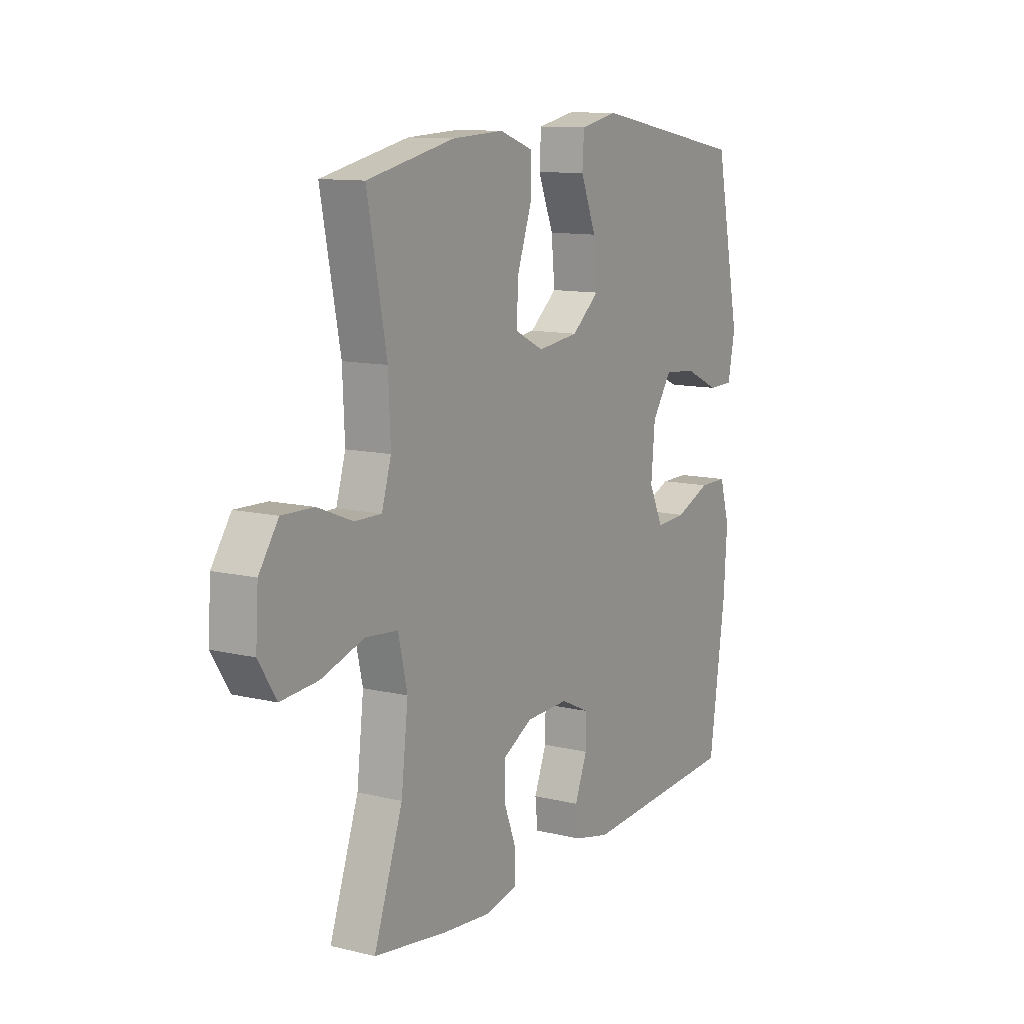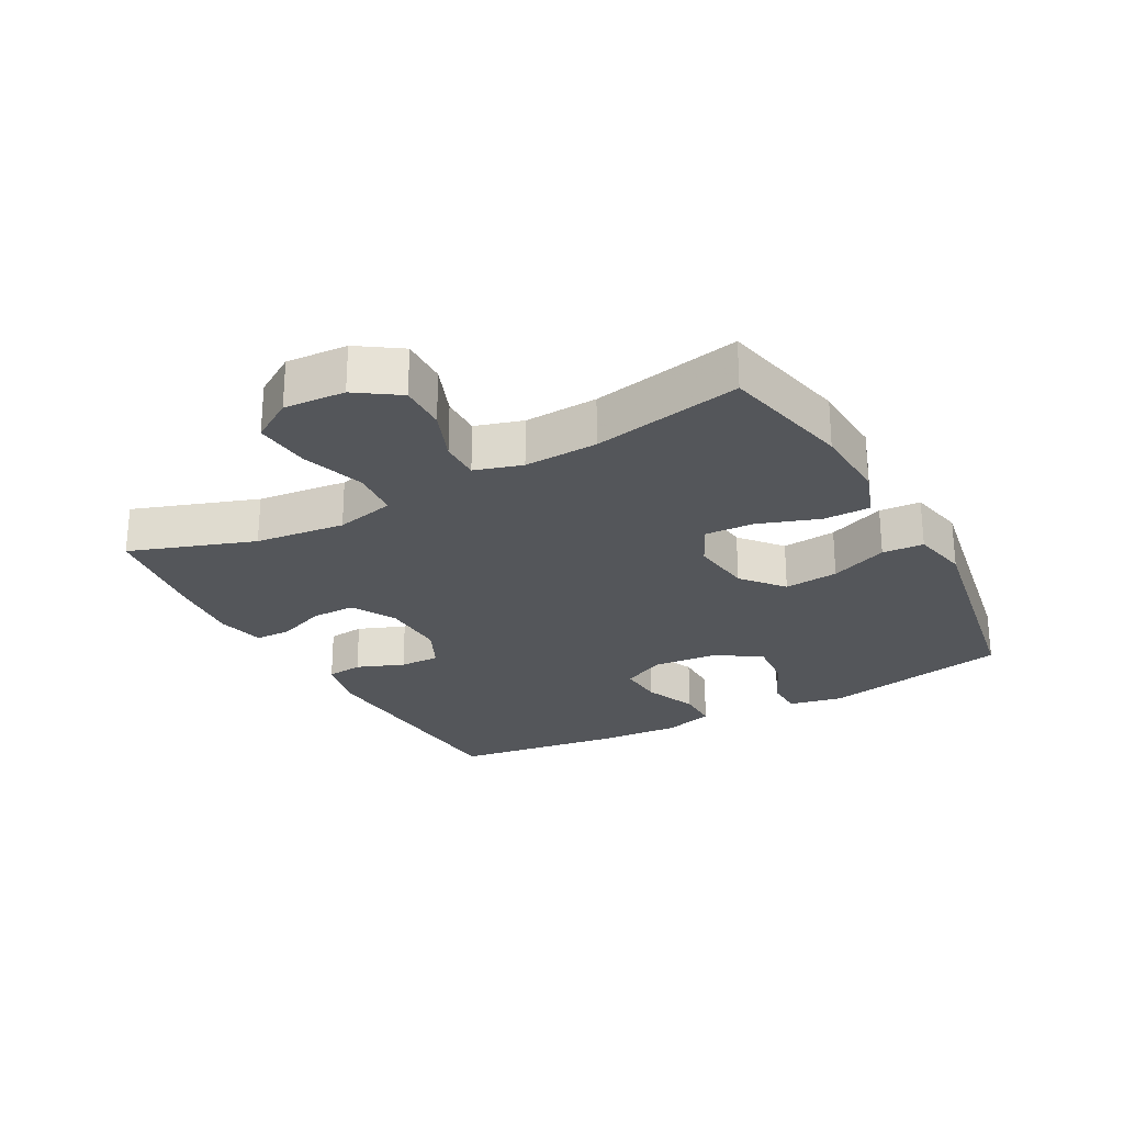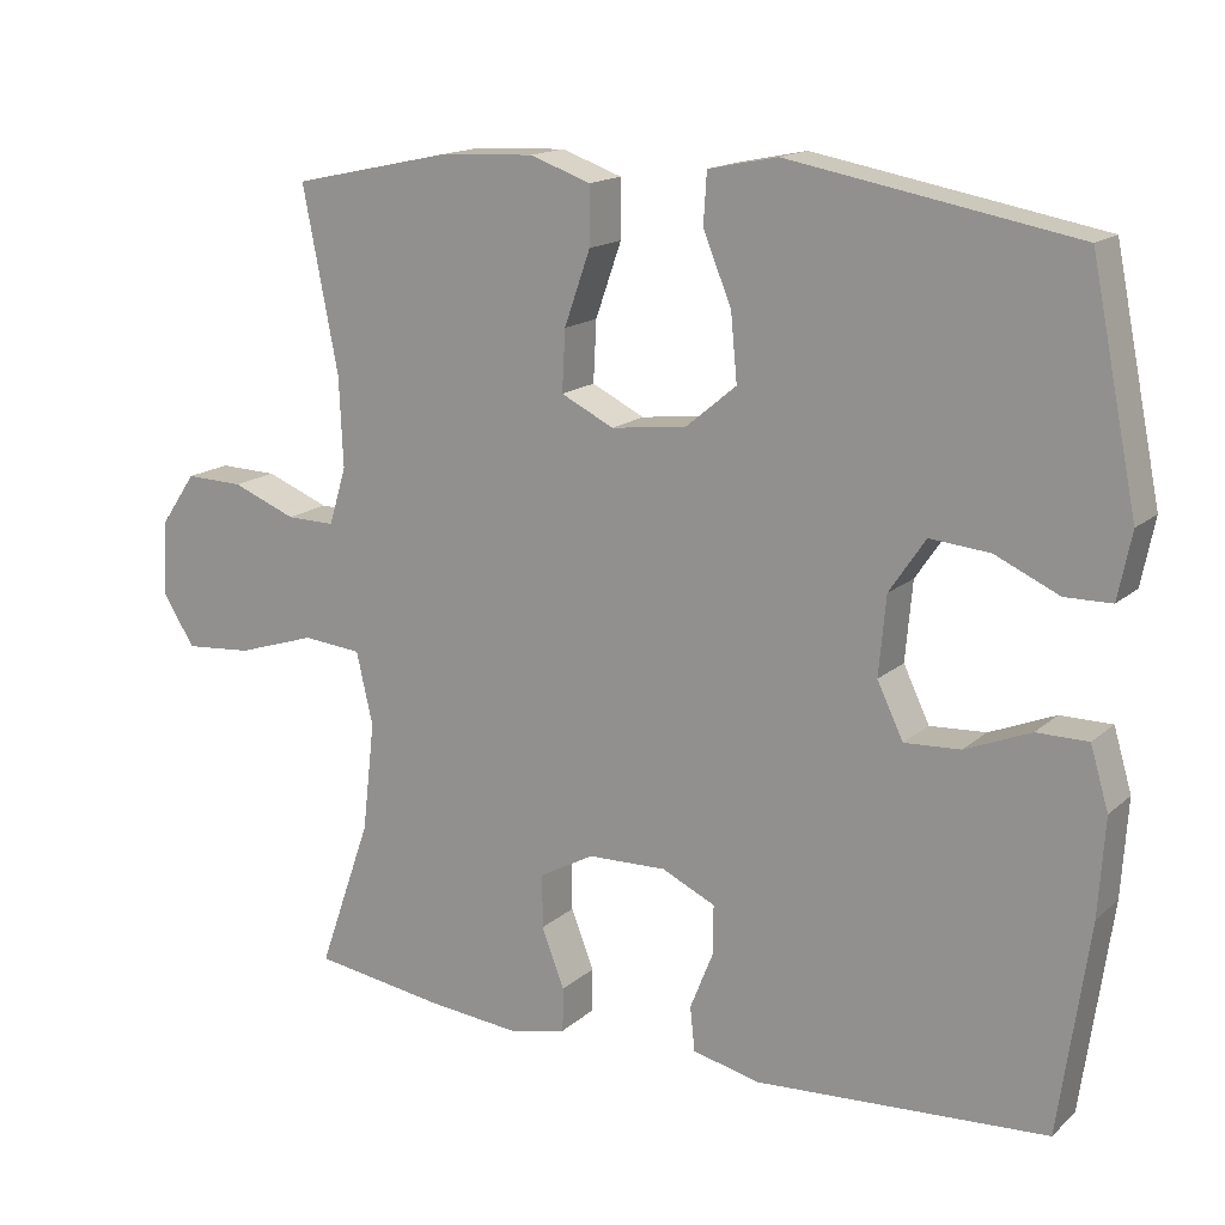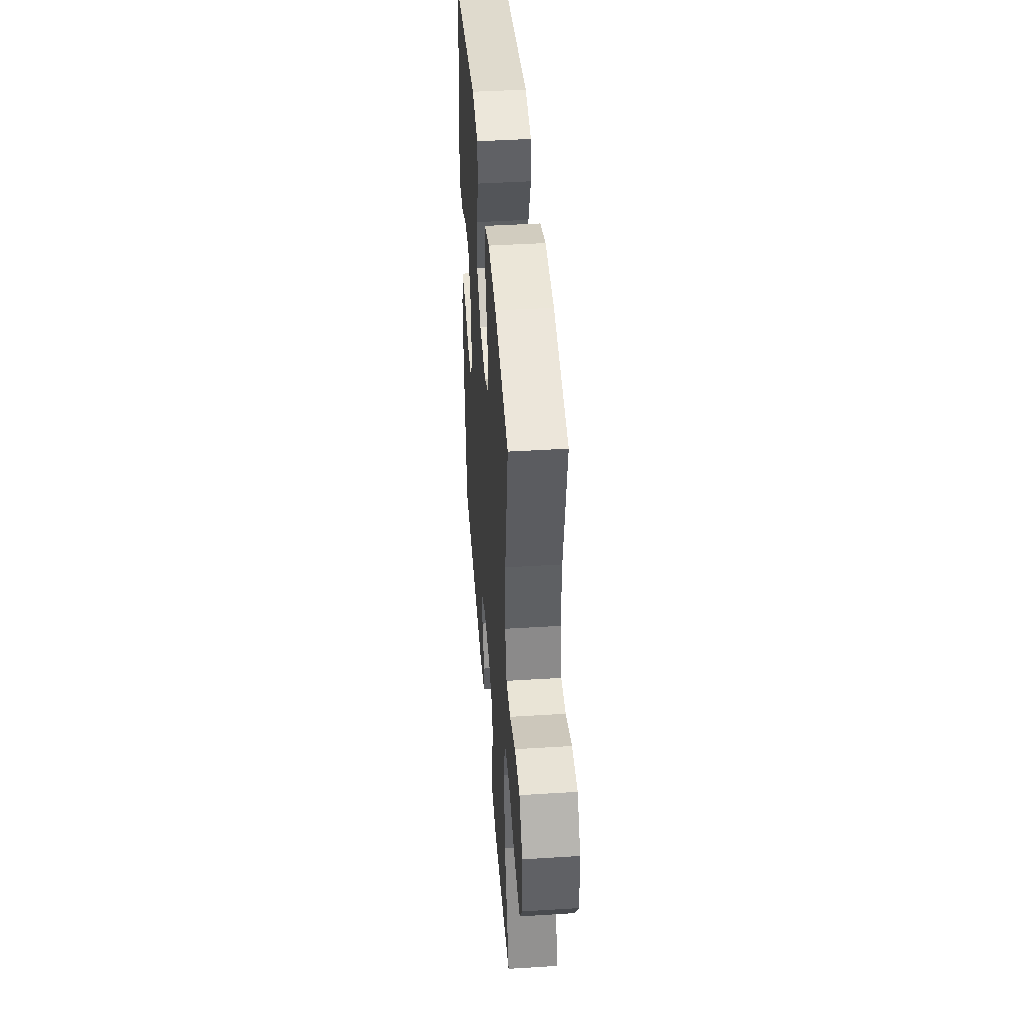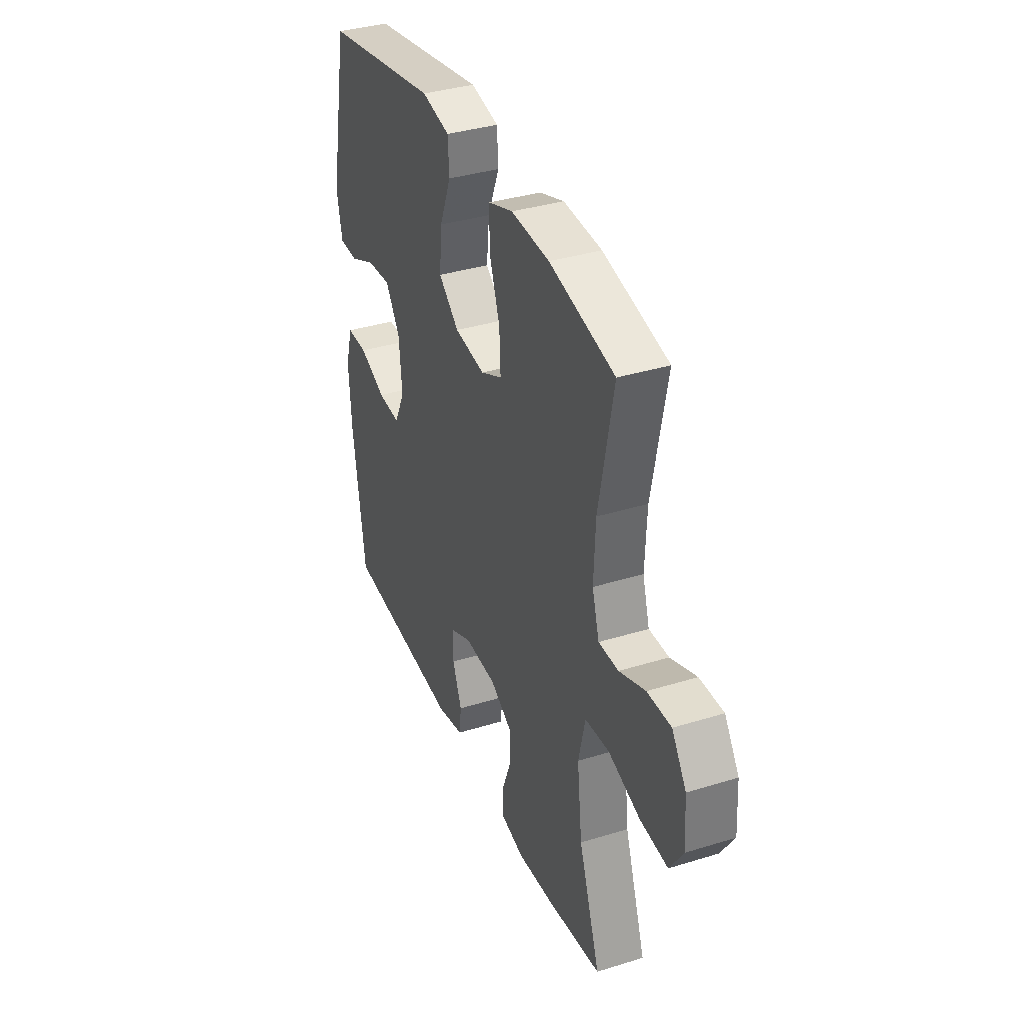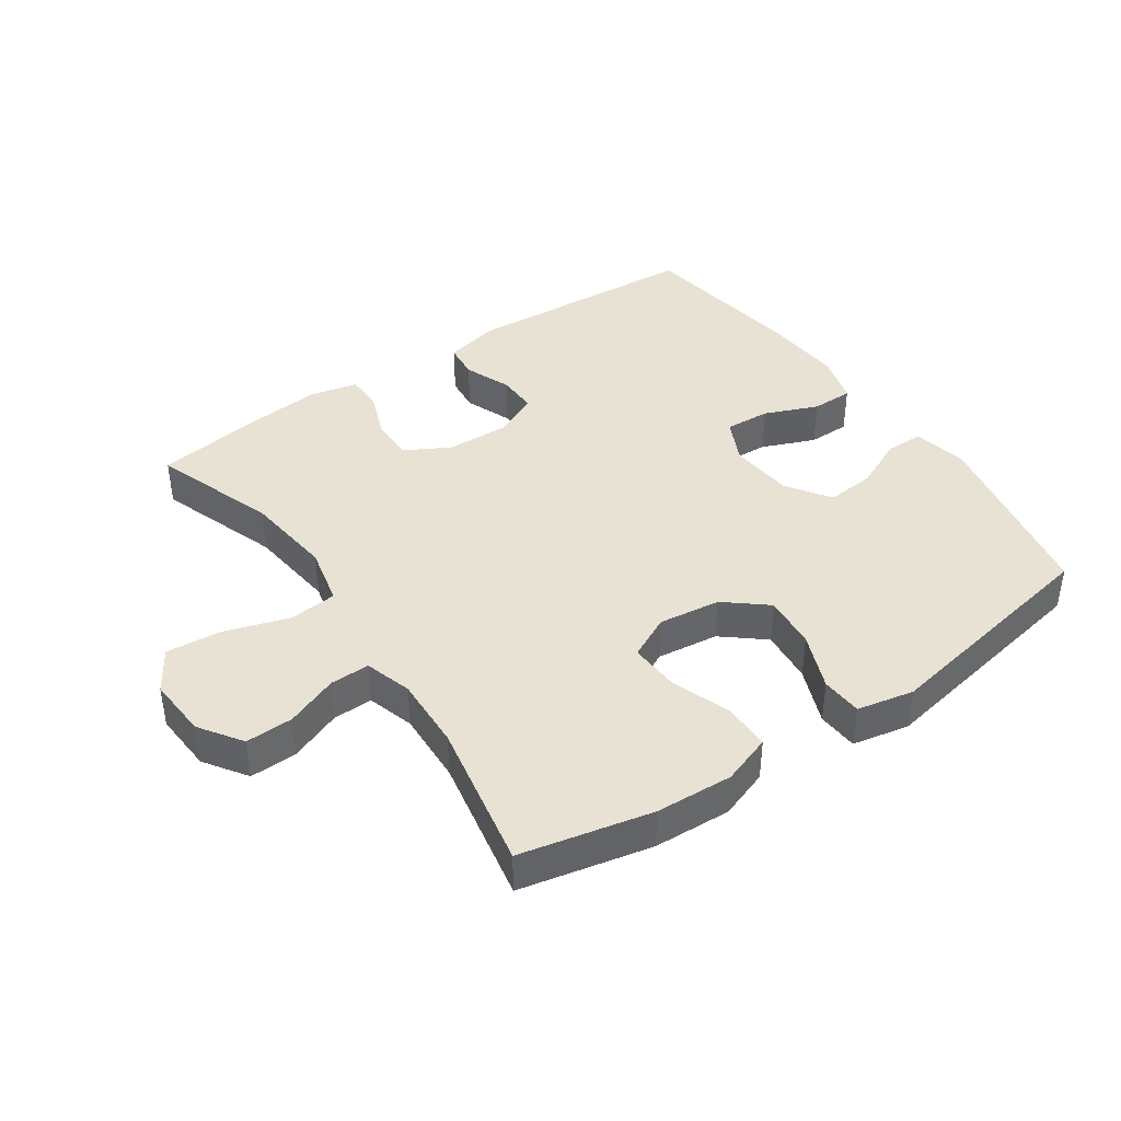
<metadata>
{"format":"obj","ext":"obj","renderer":"f3d","projection":"perspective","resolution":1024,"background":"white","views":[{"elev":11.3,"azim":-59.4,"up":"+Z"},{"elev":-25.5,"azim":-61.2,"up":"+Y"},{"elev":15.8,"azim":30.5,"up":"+Z"},{"elev":43.5,"azim":-94.2,"up":"+Z"},{"elev":36.6,"azim":-111.9,"up":"+Z"},{"elev":40.9,"azim":-34.5,"up":"+Y"}]}
</metadata>
<code>
v 0.5 0.07 -0.5
v 0.129 0.07 -0.523
v 0.044 0.07 -0.503
v 0.038 0.07 -0.447
v 0.067 0.07 -0.374
v 0.068 0.07 -0.311
v 0 0.07 -0.279
v -0.1 0.07 -0.282
v -0.169 0.07 -0.32
v -0.169 0.07 -0.388
v -0.14 0.07 -0.463
v -0.141 0.07 -0.519
v -0.215 0.07 -0.536
v -0.331 0.07 -0.525
v -0.5 0.07 -0.5
v -0.433 0.07 -0.308
v -0.417 0.07 -0.169
v -0.438 0.07 -0.077
v -0.513 0.07 -0.07
v -0.613 0.07 -0.102
v -0.699 0.07 -0.109
v -0.74 0.07 -0.044
v -0.734 0.07 0.051
v -0.689 0.07 0.117
v -0.615 0.07 0.115
v -0.534 0.07 0.083
v -0.472 0.07 0.082
v -0.45 0.07 0.155
v -0.455 0.07 0.269
v -0.5 0.07 0.5
v -0.297 0.07 0.544
v -0.177 0.07 0.55
v -0.1 0.07 0.523
v -0.1 0.07 0.45
v -0.133 0.07 0.356
v -0.137 0.07 0.279
v -0.07 0.07 0.246
v 0.026 0.07 0.258
v 0.09 0.07 0.311
v 0.082 0.07 0.395
v 0.046 0.07 0.484
v 0.05 0.07 0.548
v 0.138 0.07 0.566
v 0.5 0.07 0.5
v 0.559 0.07 0.208
v 0.542 0.07 0.124
v 0.483 0.07 0.123
v 0.402 0.07 0.16
v 0.326 0.07 0.167
v 0.28 0.07 0.099
v 0.271 0.07 -0.001
v 0.304 0.07 -0.07
v 0.375 0.07 -0.066
v 0.458 0.07 -0.032
v 0.523 0.07 -0.032
v 0.546 0.07 -0.11
v 0.538 0.07 -0.233
v 0.5 0 -0.5
v 0.129 0 -0.523
v 0.044 0 -0.503
v 0.038 0 -0.447
v 0.067 0 -0.374
v 0.068 0 -0.311
v 0 0 -0.279
v -0.1 0 -0.282
v -0.169 0 -0.32
v -0.169 0 -0.388
v -0.14 0 -0.463
v -0.141 0 -0.519
v -0.215 0 -0.536
v -0.331 0 -0.525
v -0.5 0 -0.5
v -0.433 0 -0.308
v -0.417 0 -0.169
v -0.438 0 -0.077
v -0.513 0 -0.07
v -0.613 0 -0.102
v -0.699 0 -0.109
v -0.74 0 -0.044
v -0.734 0 0.051
v -0.689 0 0.117
v -0.615 0 0.115
v -0.534 0 0.083
v -0.472 0 0.082
v -0.45 0 0.155
v -0.455 0 0.269
v -0.5 0 0.5
v -0.297 0 0.544
v -0.177 0 0.55
v -0.1 0 0.523
v -0.1 0 0.45
v -0.133 0 0.356
v -0.137 0 0.279
v -0.07 0 0.246
v 0.026 0 0.258
v 0.09 0 0.311
v 0.082 0 0.395
v 0.046 0 0.484
v 0.05 0 0.548
v 0.138 0 0.566
v 0.5 0 0.5
v 0.559 0 0.208
v 0.542 0 0.124
v 0.483 0 0.123
v 0.402 0 0.16
v 0.326 0 0.167
v 0.28 0 0.099
v 0.271 0 -0.001
v 0.304 0 -0.07
v 0.375 0 -0.066
v 0.458 0 -0.032
v 0.523 0 -0.032
v 0.546 0 -0.11
v 0.538 0 -0.233
f 53 54 55 56
f 52 53 56 57
f 45 46 47 48
f 45 48 49
f 44 45 49
f 43 44 49 50
f 40 41 42 43
f 39 40 43 50
f 32 33 34 35
f 32 35 36
f 29 30 31 32
f 28 29 32 36
f 27 28 36 37
f 23 24 25 26
f 23 26 27
f 22 23 27
f 19 20 21 22
f 18 19 22 27
f 17 18 27 37
f 13 14 15 16
f 10 11 12 13
f 9 10 13 16
f 8 9 16 17
f 2 3 4 5
f 2 5 6
f 52 57 1 2
f 51 52 2 6
f 38 39 50 51
f 38 51 6 7
f 17 37 38
f 7 8 17 38
f 113 112 111 110
f 114 113 110 109
f 105 104 103 102
f 106 105 102
f 106 102 101
f 107 106 101 100
f 100 99 98 97
f 107 100 97 96
f 92 91 90 89
f 93 92 89
f 89 88 87 86
f 93 89 86 85
f 94 93 85 84
f 83 82 81 80
f 84 83 80
f 84 80 79
f 79 78 77 76
f 84 79 76 75
f 94 84 75 74
f 73 72 71 70
f 70 69 68 67
f 73 70 67 66
f 74 73 66 65
f 62 61 60 59
f 63 62 59
f 59 58 114 109
f 63 59 109 108
f 108 107 96 95
f 64 63 108 95
f 95 94 74
f 95 74 65 64
f 1 58 59 2
f 2 59 60 3
f 3 60 61 4
f 4 61 62 5
f 5 62 63 6
f 6 63 64 7
f 7 64 65 8
f 8 65 66 9
f 9 66 67 10
f 10 67 68 11
f 11 68 69 12
f 12 69 70 13
f 13 70 71 14
f 14 71 72 15
f 15 72 73 16
f 16 73 74 17
f 17 74 75 18
f 18 75 76 19
f 19 76 77 20
f 20 77 78 21
f 21 78 79 22
f 22 79 80 23
f 23 80 81 24
f 24 81 82 25
f 25 82 83 26
f 26 83 84 27
f 27 84 85 28
f 28 85 86 29
f 29 86 87 30
f 30 87 88 31
f 31 88 89 32
f 32 89 90 33
f 33 90 91 34
f 34 91 92 35
f 35 92 93 36
f 36 93 94 37
f 37 94 95 38
f 38 95 96 39
f 39 96 97 40
f 40 97 98 41
f 41 98 99 42
f 42 99 100 43
f 43 100 101 44
f 44 101 102 45
f 45 102 103 46
f 46 103 104 47
f 47 104 105 48
f 48 105 106 49
f 49 106 107 50
f 50 107 108 51
f 51 108 109 52
f 52 109 110 53
f 53 110 111 54
f 54 111 112 55
f 55 112 113 56
f 56 113 114 57
f 57 114 58 1

</code>
